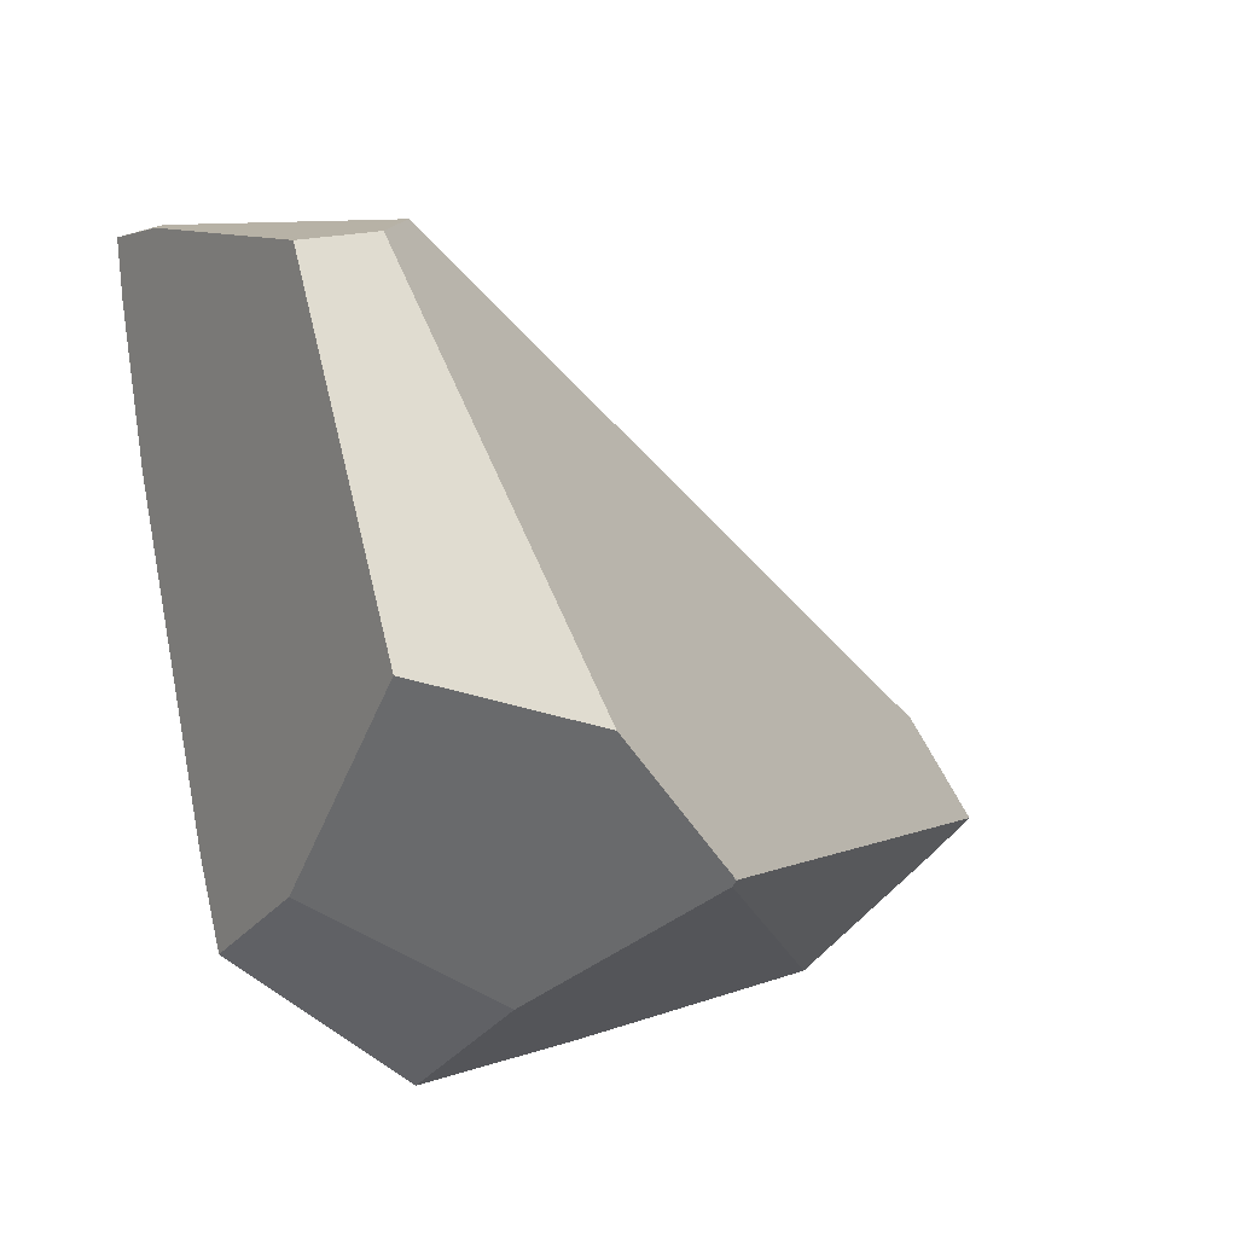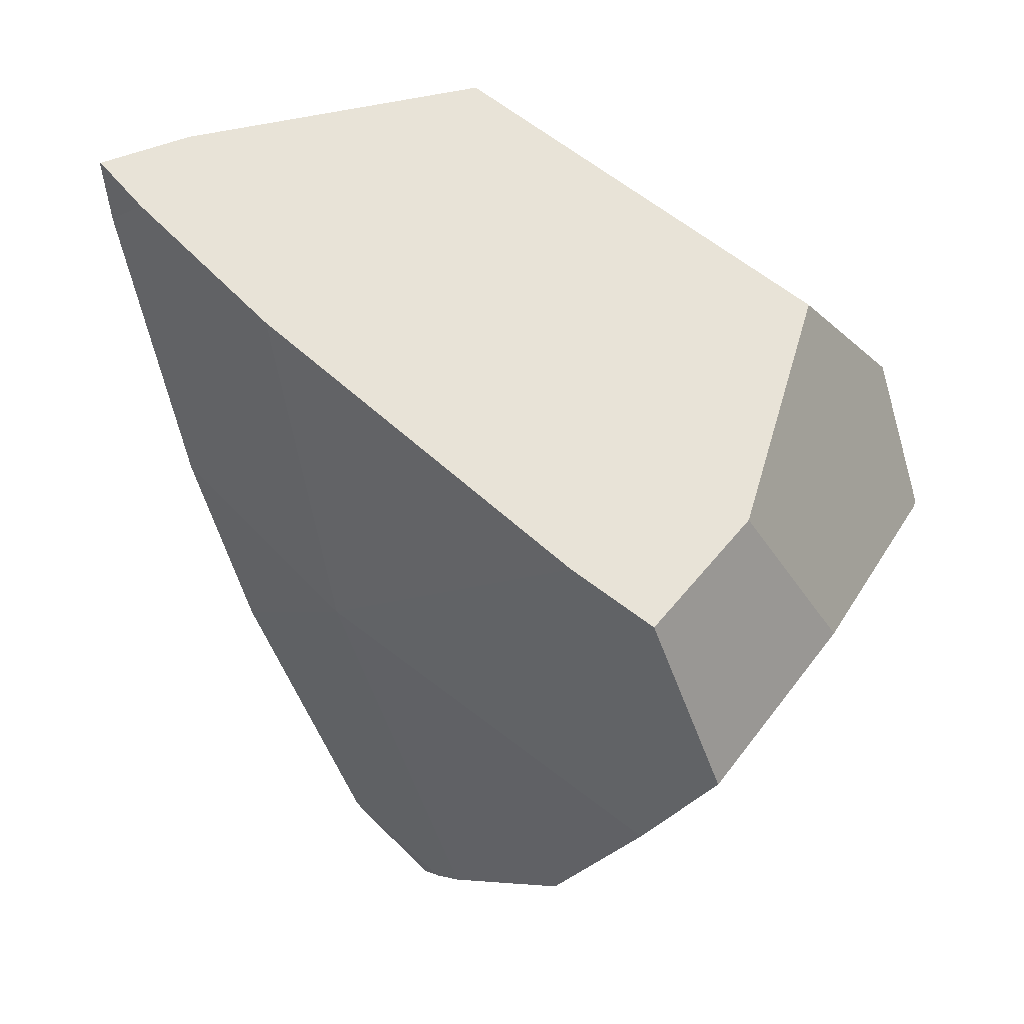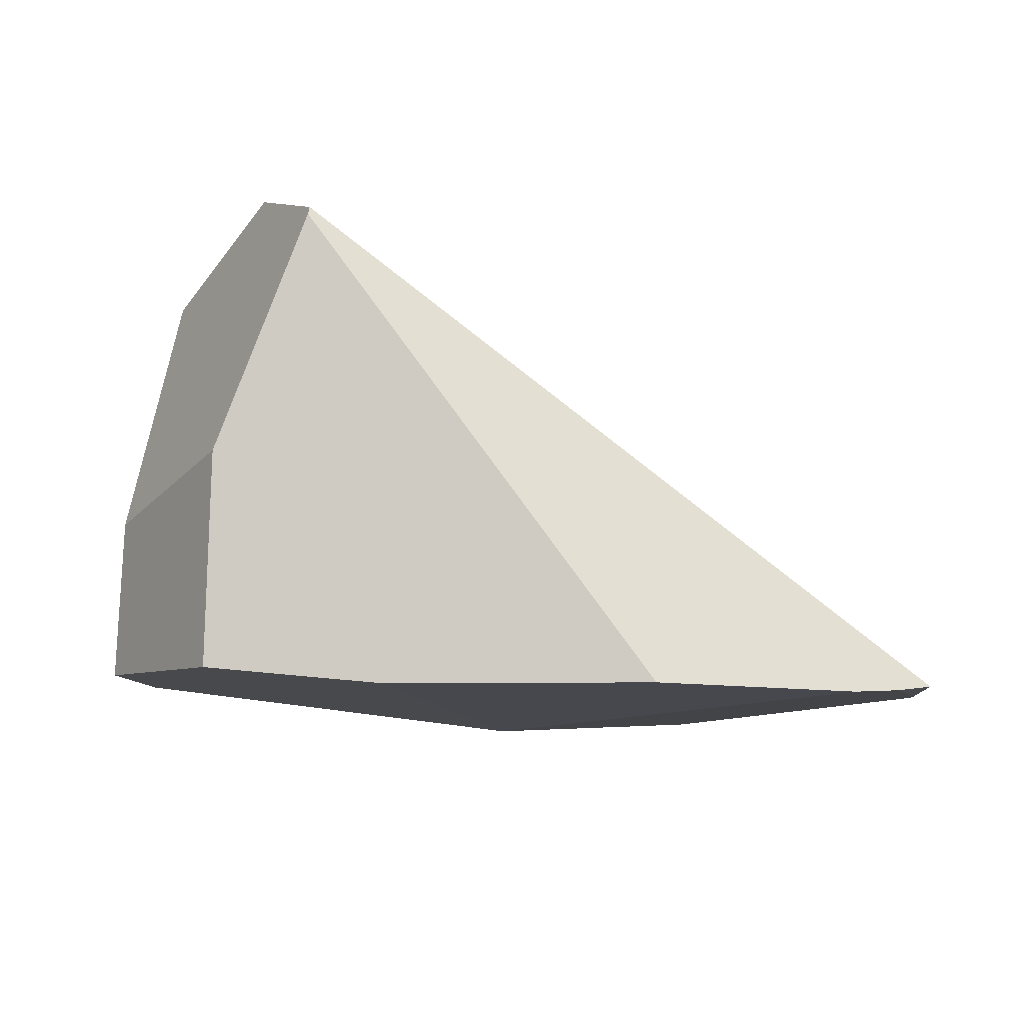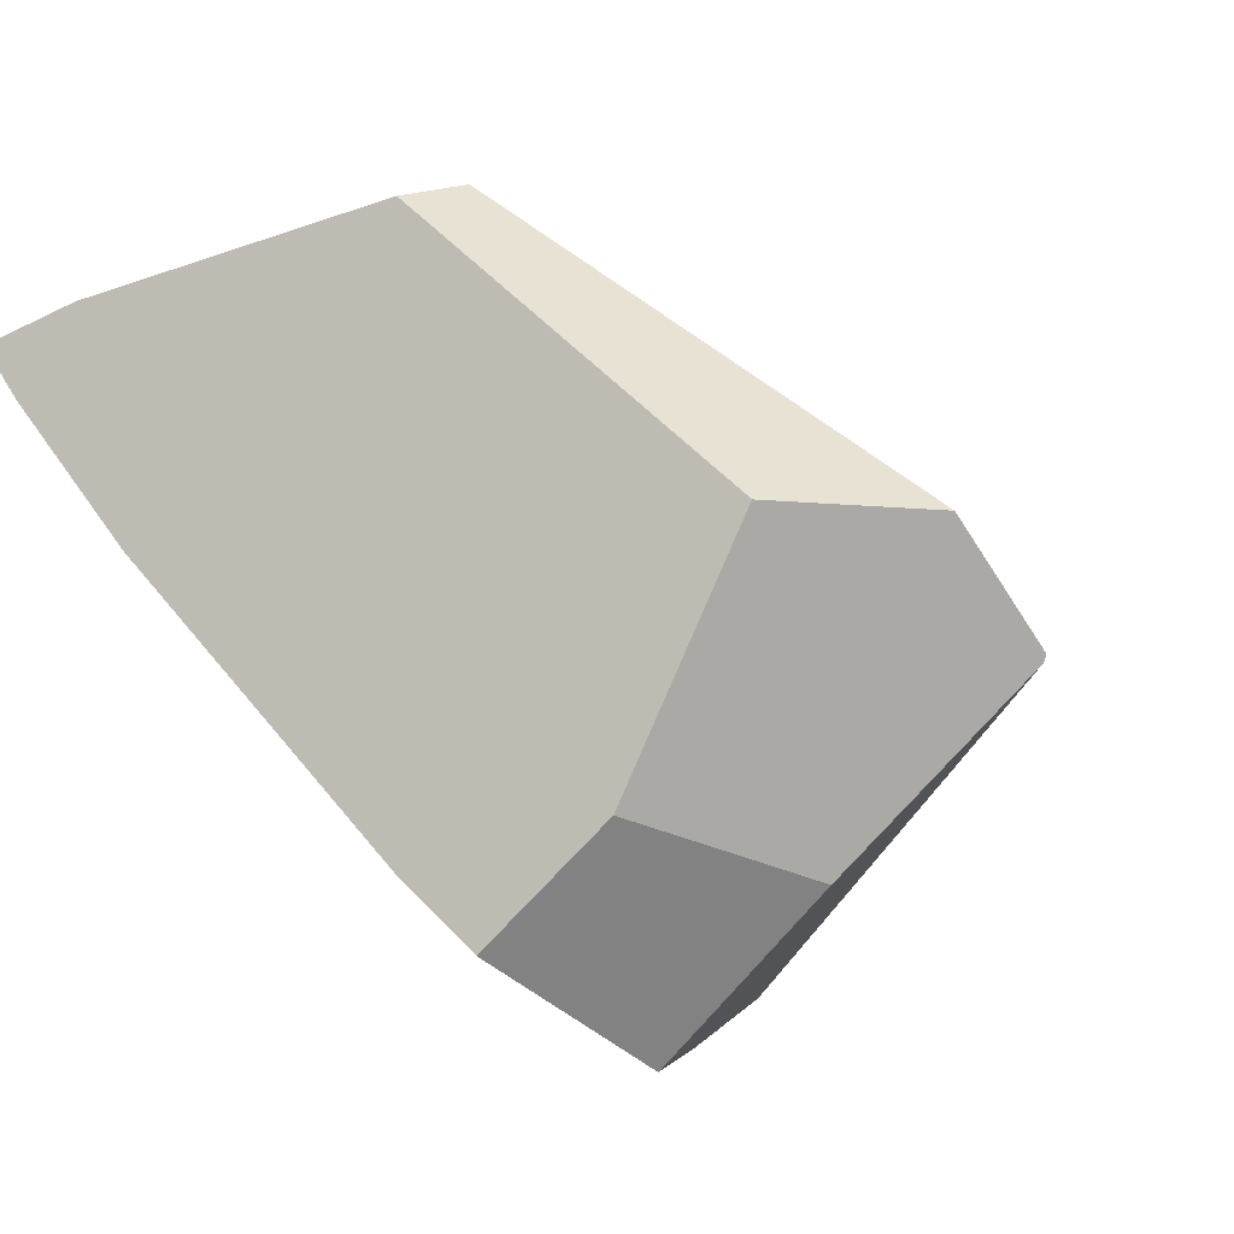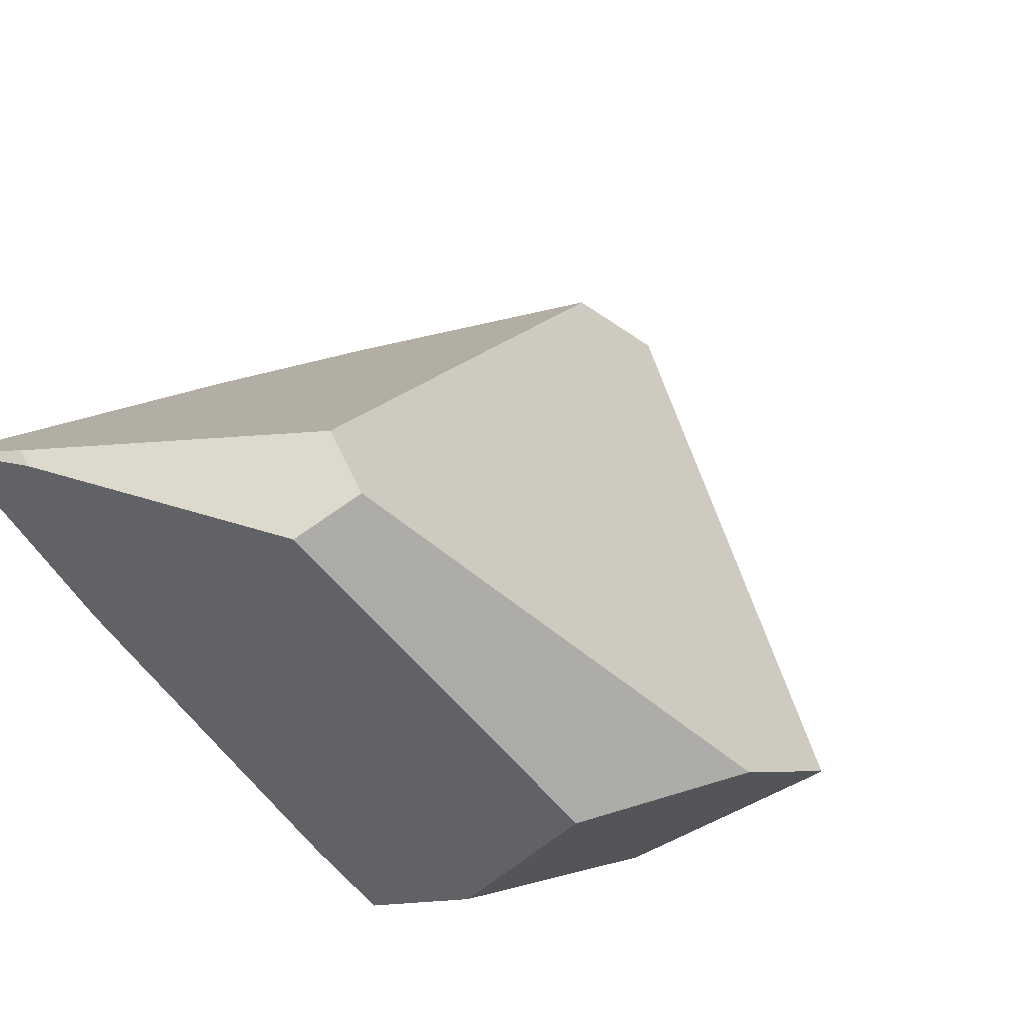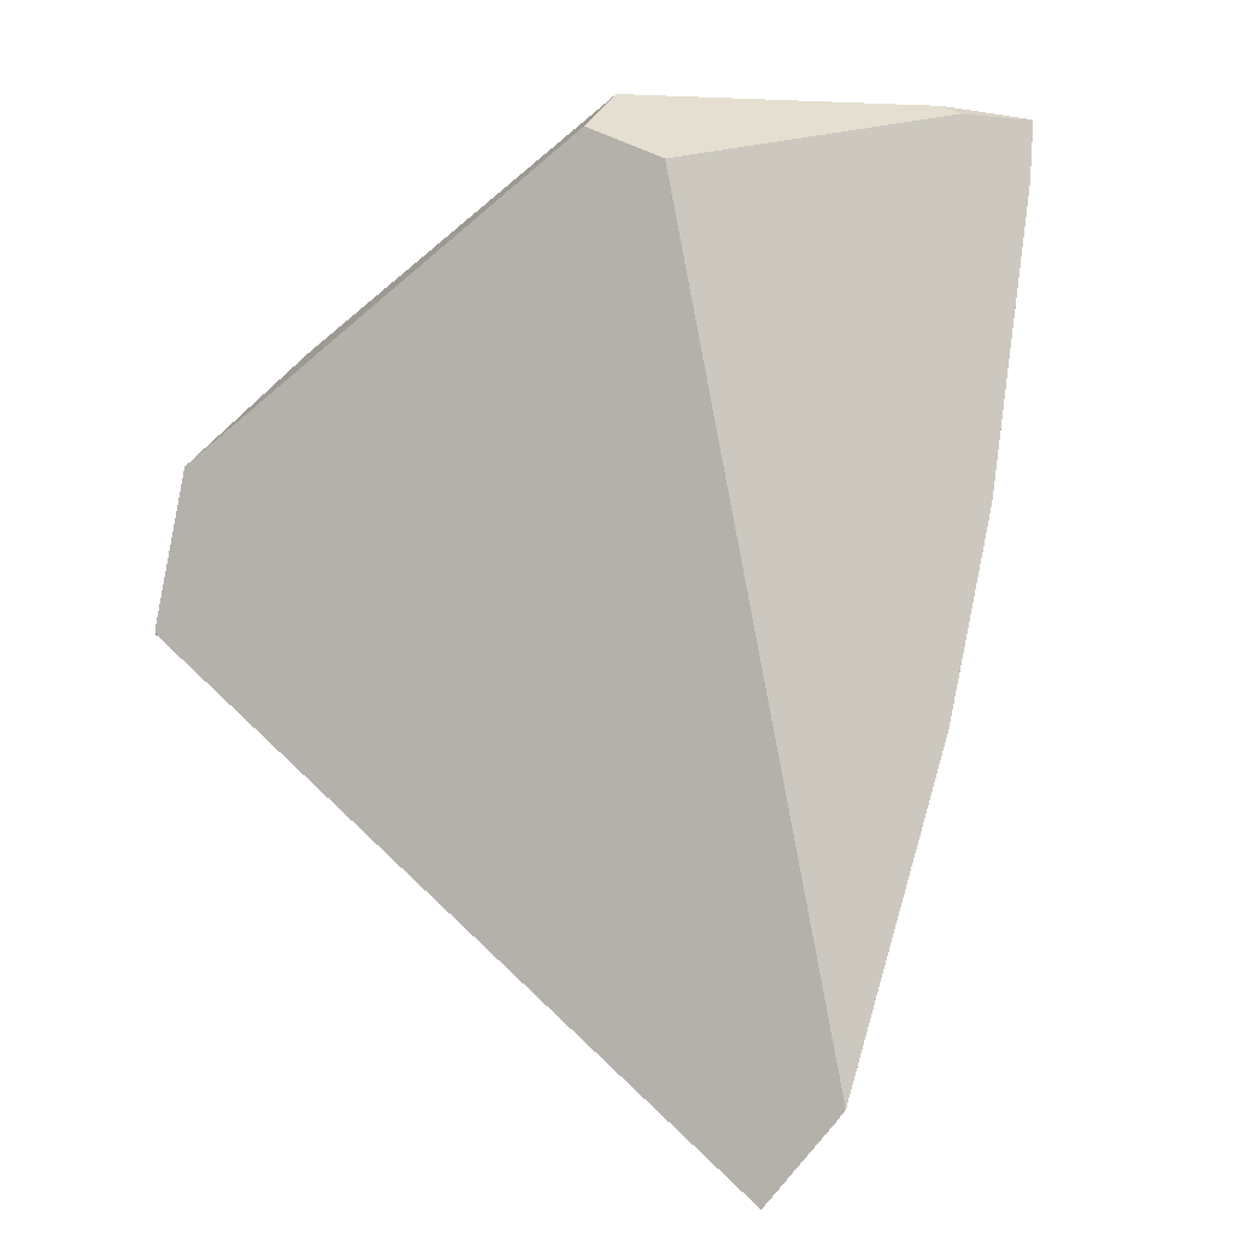
<metadata>
{"format":"obj","ext":"obj","renderer":"f3d","projection":"perspective","resolution":1024,"background":"white","views":[{"elev":29.5,"azim":-110.1,"up":"+Z"},{"elev":-14.1,"azim":174.6,"up":"+Z"},{"elev":-50.1,"azim":-70.6,"up":"+Z"},{"elev":8.6,"azim":-151.7,"up":"+Z"},{"elev":67.7,"azim":-145.5,"up":"+Z"},{"elev":-53.6,"azim":9.4,"up":"+Y"}]}
</metadata>
<code>
g  Instance
v 5.305 -46.85 -7.824
v 5.549 -46.41 -7.463
v 5.456 -47.35 -7.915
v 5.456 -47.35 -7.915
v 5.549 -46.41 -7.463
v 6.382 -47.37 -7.236
v 6.382 -47.37 -7.236
v 5.549 -46.41 -7.463
v 5.773 -46.43 -7.303
v 6.382 -47.37 -7.236
v 5.773 -46.43 -7.303
v 6.612 -46.51 -6.599
v 6.972 -46.56 -6.247
v 7.061 -46.72 -6.229
v 6.612 -46.51 -6.599
v 6.612 -46.51 -6.599
v 7.061 -46.72 -6.229
v 6.382 -47.37 -7.236
v 6.382 -47.37 -7.236
v 7.061 -46.72 -6.229
v 6.839 -47.41 -6.779
v 6.972 -46.56 -6.247
v 7.091 -46.58 -6.113
v 7.061 -46.72 -6.229
v 7.061 -46.72 -6.229
v 7.091 -46.58 -6.113
v 7.093 -46.59 -6.113
v 5.456 -47.35 -7.915
v 6.382 -47.37 -7.236
v 5.633 -48.09 -7.994
v 5.633 -48.09 -7.994
v 6.382 -47.37 -7.236
v 5.92 -48.59 -7.923
v 5.98 -48.71 -7.898
v 5.92 -48.59 -7.923
v 6.237 -48.71 -7.677
v 6.237 -48.71 -7.677
v 5.92 -48.59 -7.923
v 6.267 -48.7 -7.647
v 6.267 -48.7 -7.647
v 5.92 -48.59 -7.923
v 6.646 -47.9 -7.131
v 6.646 -47.9 -7.131
v 5.92 -48.59 -7.923
v 6.382 -47.37 -7.236
v 6.646 -47.9 -7.131
v 6.382 -47.37 -7.236
v 6.839 -47.41 -6.779
v 6.237 -48.71 -7.677
v 6.021 -48.79 -7.872
v 5.98 -48.71 -7.898
v 6.898 -46.68 -6.015
v 7.093 -46.59 -6.113
v 6.846 -46.65 -5.999
v 6.846 -46.65 -5.999
v 7.093 -46.59 -6.113
v 7.091 -46.58 -6.113
v 6.839 -47.41 -6.779
v 7.061 -46.72 -6.229
v 6.646 -47.9 -7.131
v 6.646 -47.9 -7.131
v 7.061 -46.72 -6.229
v 6.267 -48.7 -7.647
v 6.267 -48.7 -7.647
v 7.061 -46.72 -6.229
v 6.125 -47.15 -5.77
v 6.125 -47.15 -5.77
v 7.061 -46.72 -6.229
v 6.898 -46.68 -6.015
v 6.898 -46.68 -6.015
v 7.061 -46.72 -6.229
v 7.093 -46.59 -6.113
v 6.021 -48.79 -7.872
v 6.237 -48.71 -7.677
v 4.555 -47.43 -6.832
v 4.555 -47.43 -6.832
v 6.237 -48.71 -7.677
v 4.552 -47.42 -6.821
v 4.552 -47.42 -6.821
v 6.237 -48.71 -7.677
v 4.698 -47.19 -6.463
v 4.698 -47.19 -6.463
v 6.237 -48.71 -7.677
v 5.925 -47.03 -5.708
v 5.925 -47.03 -5.708
v 6.237 -48.71 -7.677
v 6.125 -47.15 -5.77
v 6.125 -47.15 -5.77
v 6.237 -48.71 -7.677
v 6.267 -48.7 -7.647
v 5.305 -46.85 -7.824
v 4.922 -47 -7.35
v 5.549 -46.41 -7.463
v 5.549 -46.41 -7.463
v 4.922 -47 -7.35
v 5.259 -46.54 -7.126
v 5.021 -46.76 -6.412
v 5.259 -46.54 -7.126
v 4.698 -47.19 -6.463
v 4.698 -47.19 -6.463
v 5.259 -46.54 -7.126
v 4.552 -47.42 -6.821
v 4.552 -47.42 -6.821
v 5.259 -46.54 -7.126
v 4.551 -47.42 -6.832
v 4.551 -47.42 -6.832
v 5.259 -46.54 -7.126
v 4.557 -47.42 -6.849
v 4.557 -47.42 -6.849
v 5.259 -46.54 -7.126
v 4.922 -47 -7.35
v 5.925 -47.03 -5.708
v 6.005 -46.82 -5.735
v 4.698 -47.19 -6.463
v 4.698 -47.19 -6.463
v 6.005 -46.82 -5.735
v 5.021 -46.76 -6.412
v 5.633 -48.09 -7.994
v 5.92 -48.59 -7.923
v 4.557 -47.42 -6.849
v 4.557 -47.42 -6.849
v 5.92 -48.59 -7.923
v 4.551 -47.42 -6.832
v 4.551 -47.42 -6.832
v 5.92 -48.59 -7.923
v 4.555 -47.43 -6.832
v 4.555 -47.43 -6.832
v 5.92 -48.59 -7.923
v 6.021 -48.79 -7.872
v 6.021 -48.79 -7.872
v 5.92 -48.59 -7.923
v 5.98 -48.71 -7.898
v 6.898 -46.68 -6.015
v 6.846 -46.65 -5.999
v 6.125 -47.15 -5.77
v 6.125 -47.15 -5.77
v 6.846 -46.65 -5.999
v 5.925 -47.03 -5.708
v 5.925 -47.03 -5.708
v 6.846 -46.65 -5.999
v 6.005 -46.82 -5.735
v 4.552 -47.42 -6.821
v 4.551 -47.42 -6.832
v 4.555 -47.43 -6.832
v 5.305 -46.85 -7.824
v 5.456 -47.35 -7.915
v 4.922 -47 -7.35
v 4.922 -47 -7.35
v 5.456 -47.35 -7.915
v 4.557 -47.42 -6.849
v 4.557 -47.42 -6.849
v 5.456 -47.35 -7.915
v 5.633 -48.09 -7.994
v 7.091 -46.58 -6.113
v 6.972 -46.56 -6.247
v 6.846 -46.65 -5.999
v 6.846 -46.65 -5.999
v 6.972 -46.56 -6.247
v 6.005 -46.82 -5.735
v 6.005 -46.82 -5.735
v 6.972 -46.56 -6.247
v 5.021 -46.76 -6.412
v 5.021 -46.76 -6.412
v 6.972 -46.56 -6.247
v 5.259 -46.54 -7.126
v 5.259 -46.54 -7.126
v 6.972 -46.56 -6.247
v 5.549 -46.41 -7.463
v 5.549 -46.41 -7.463
v 6.972 -46.56 -6.247
v 5.773 -46.43 -7.303
v 5.773 -46.43 -7.303
v 6.972 -46.56 -6.247
v 6.612 -46.51 -6.599
f 1 2 3
f 4 5 6
f 7 8 9
f 10 11 12
f 13 14 15
f 16 17 18
f 19 20 21
f 22 23 24
f 25 26 27
f 28 29 30
f 31 32 33
f 34 35 36
f 37 38 39
f 40 41 42
f 43 44 45
f 46 47 48
f 49 50 51
f 52 53 54
f 55 56 57
f 58 59 60
f 61 62 63
f 64 65 66
f 67 68 69
f 70 71 72
f 73 74 75
f 76 77 78
f 79 80 81
f 82 83 84
f 85 86 87
f 88 89 90
f 91 92 93
f 94 95 96
f 97 98 99
f 100 101 102
f 103 104 105
f 106 107 108
f 109 110 111
f 112 113 114
f 115 116 117
f 118 119 120
f 121 122 123
f 124 125 126
f 127 128 129
f 130 131 132
f 133 134 135
f 136 137 138
f 139 140 141
f 142 143 144
f 145 146 147
f 148 149 150
f 151 152 153
f 154 155 156
f 157 158 159
f 160 161 162
f 163 164 165
f 166 167 168
f 169 170 171
f 172 173 174

</code>
